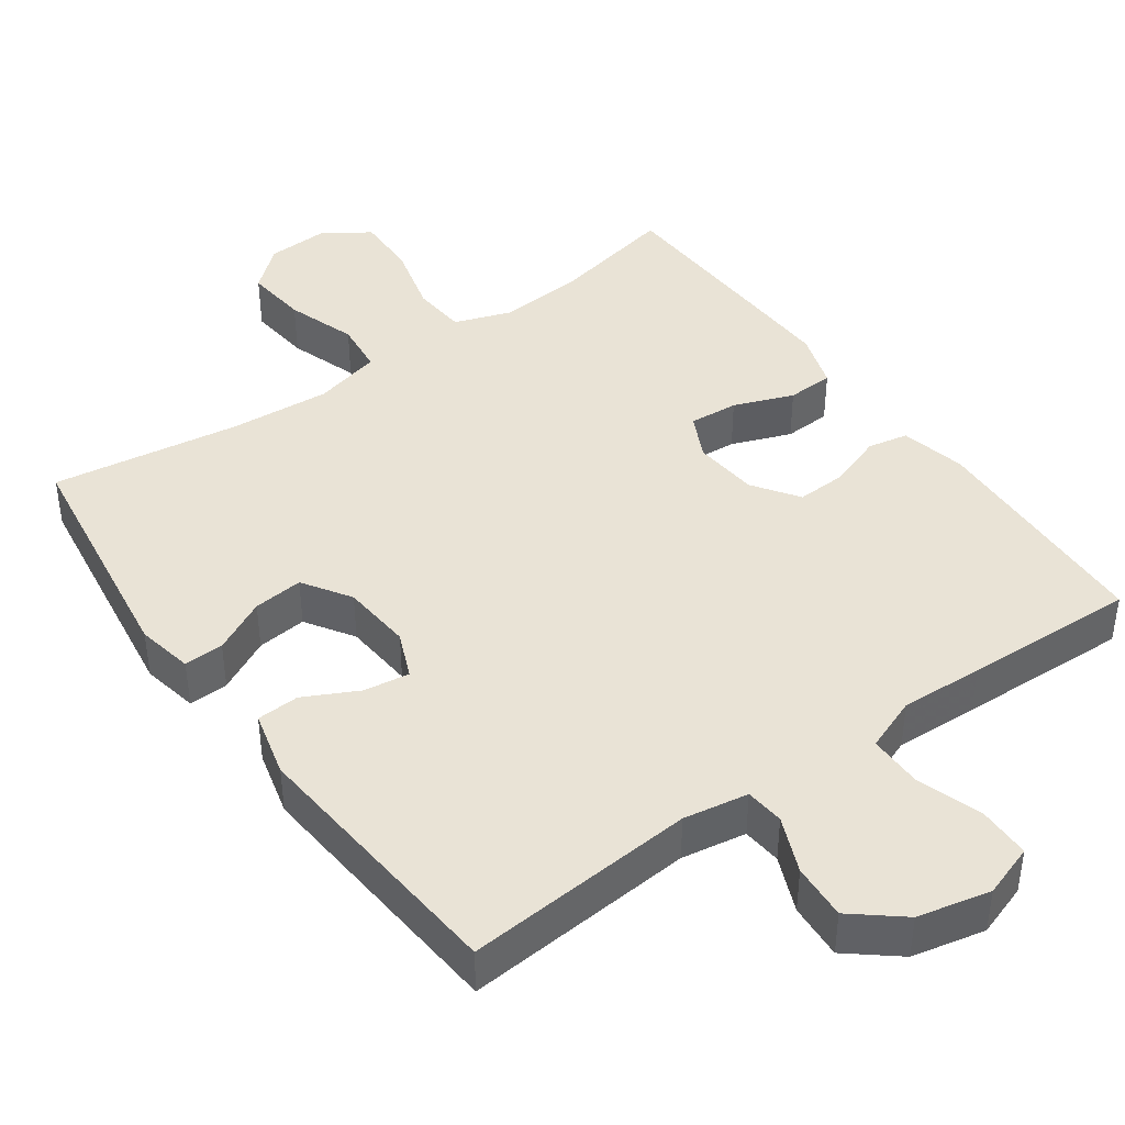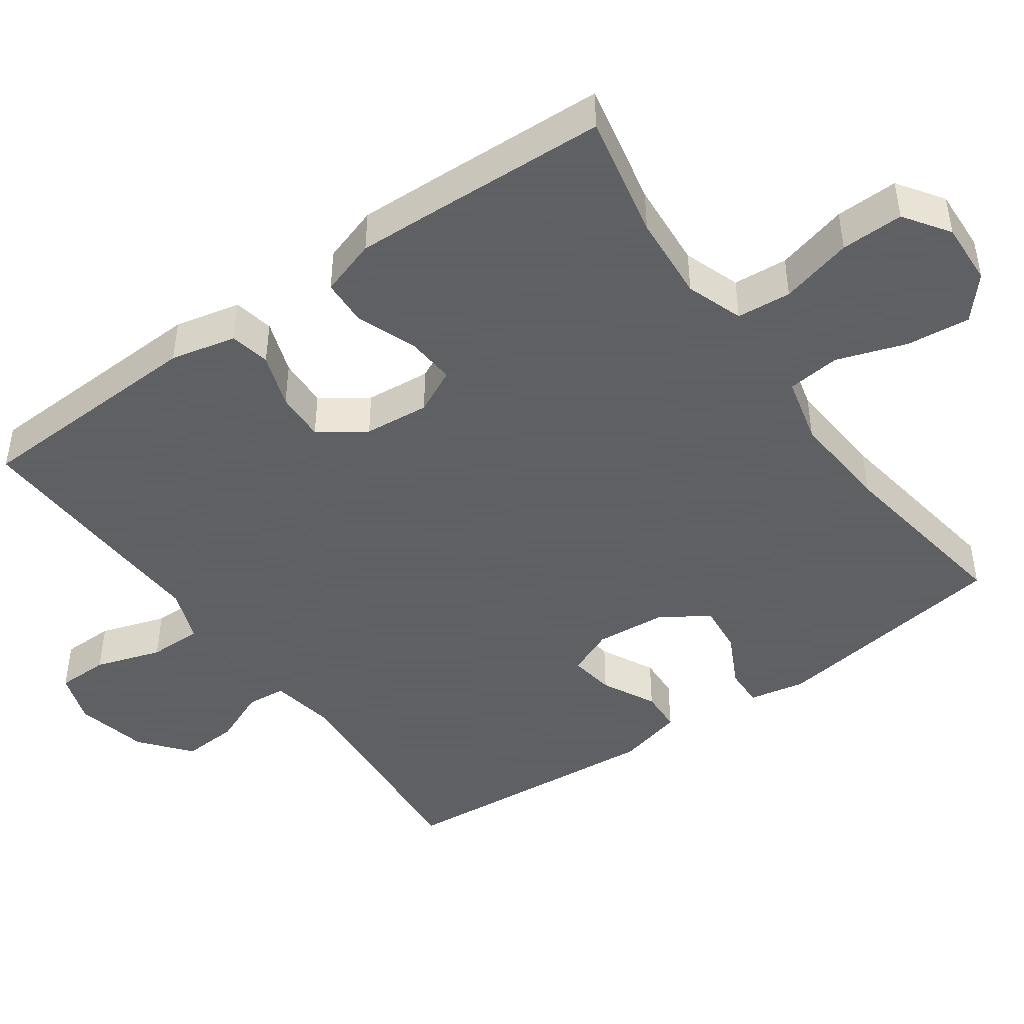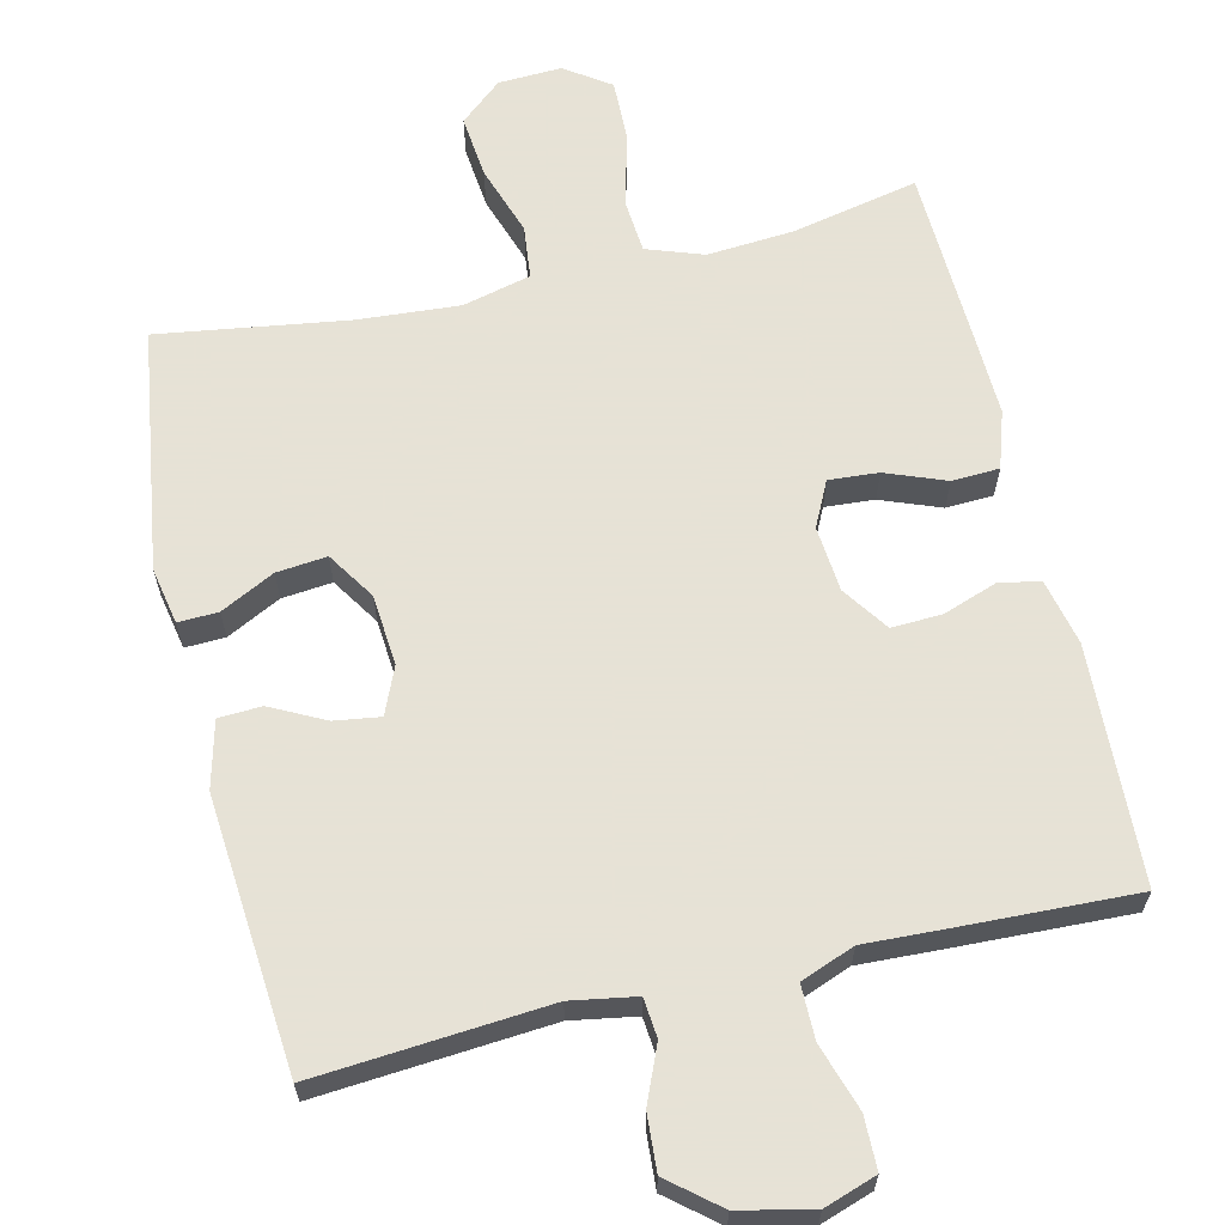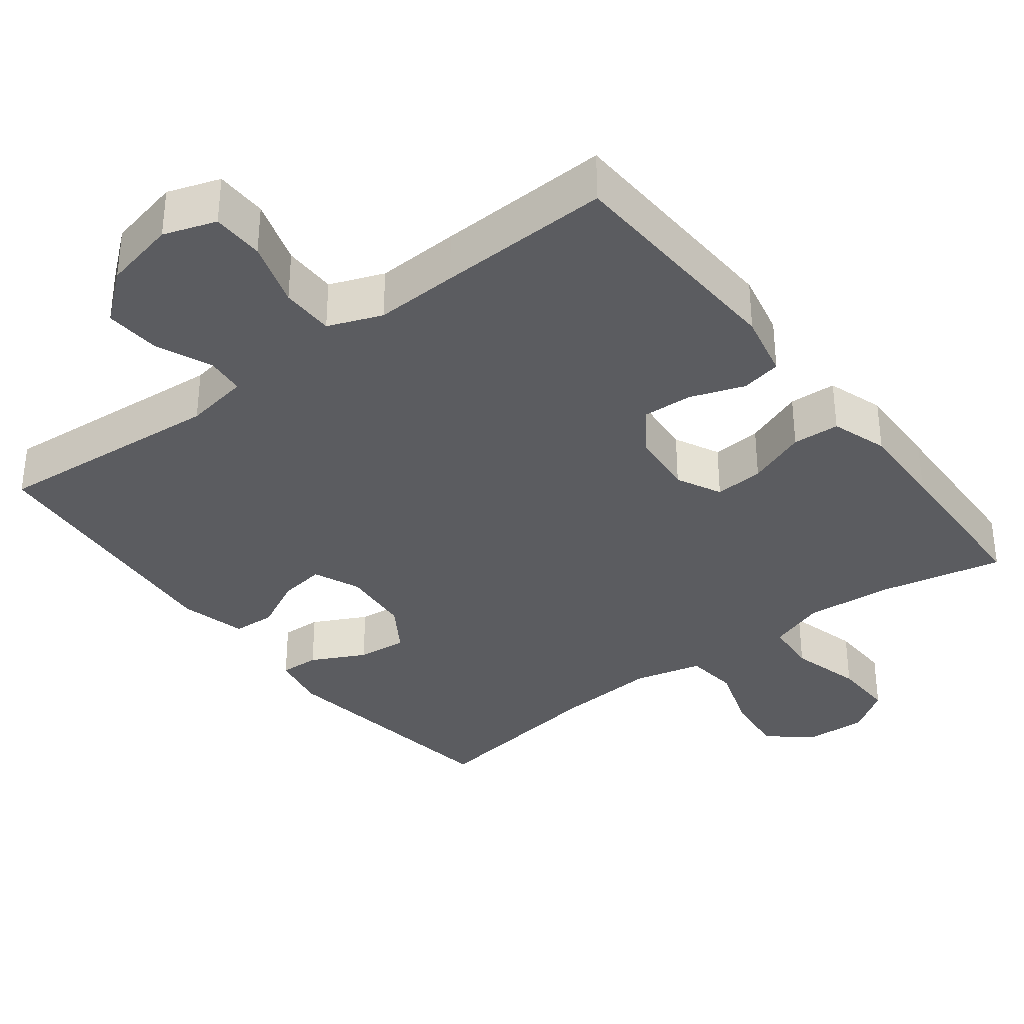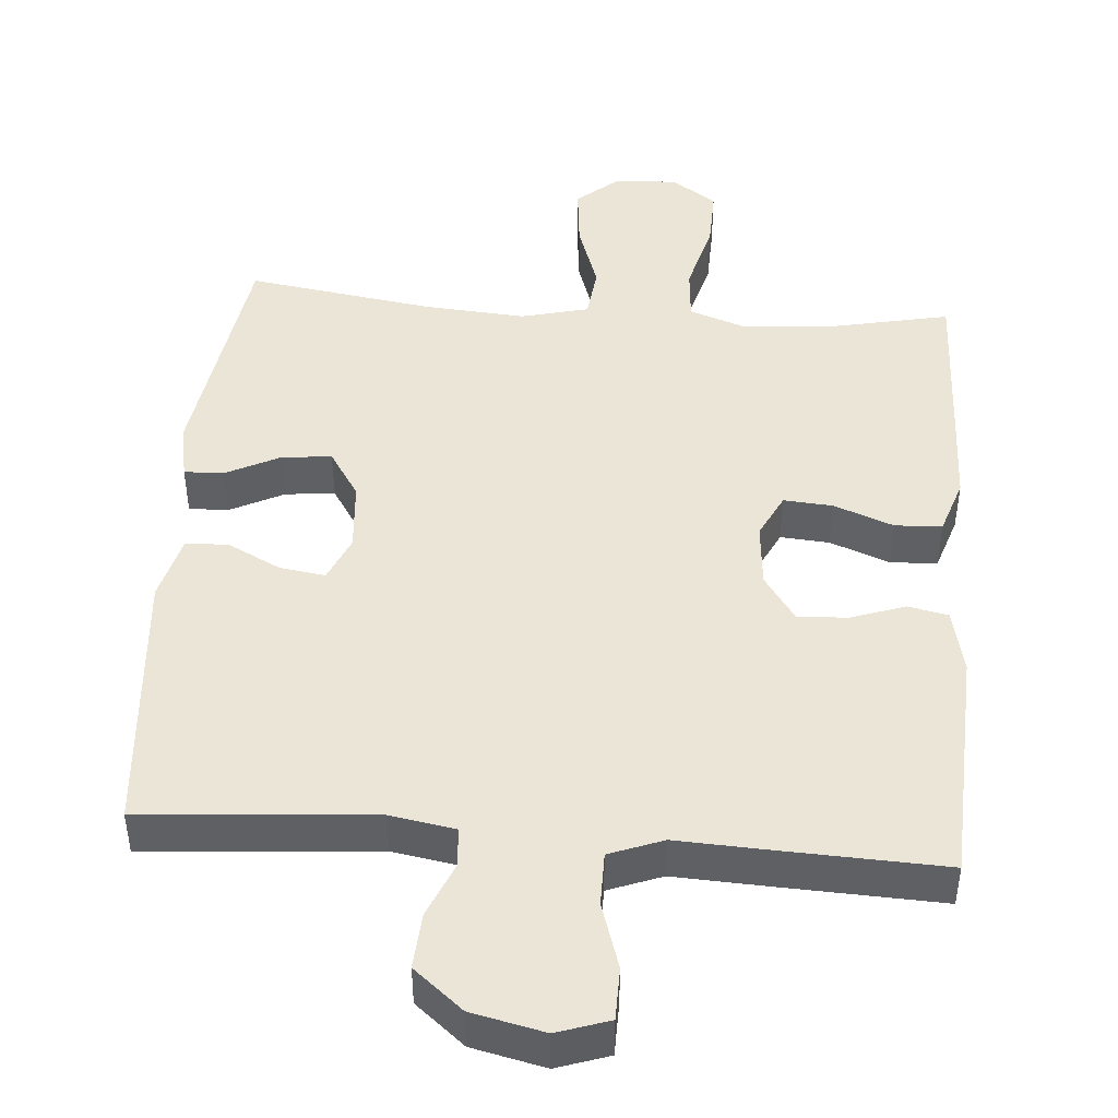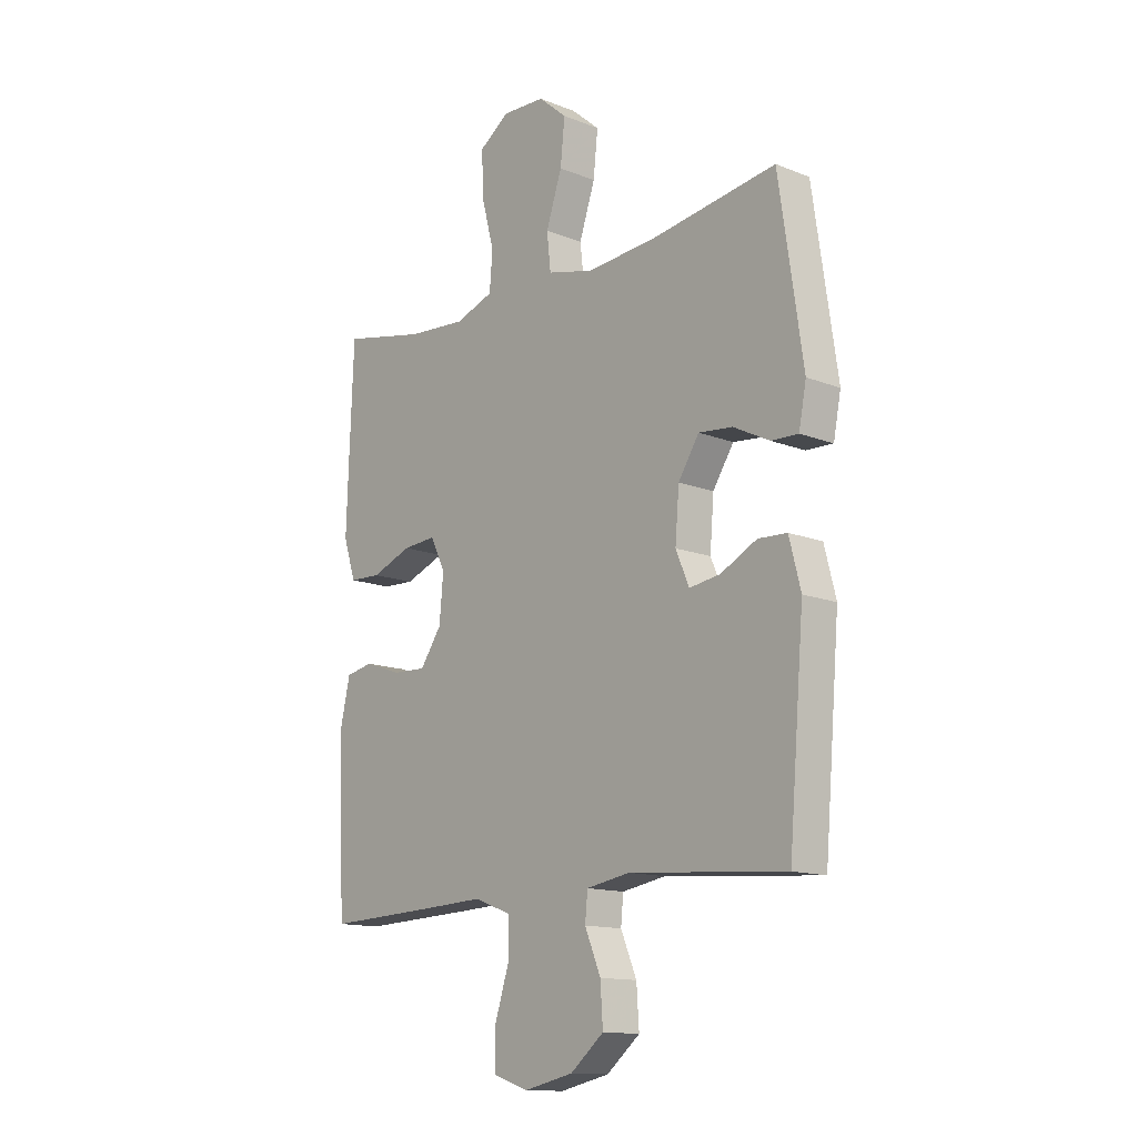
<metadata>
{"format":"obj","ext":"obj","renderer":"f3d","projection":"perspective","resolution":1024,"background":"white","views":[{"elev":42.2,"azim":144.4,"up":"+Y"},{"elev":-45.3,"azim":-54.6,"up":"+Y"},{"elev":63.8,"azim":166.8,"up":"+Y"},{"elev":-34.8,"azim":-142.5,"up":"+Y"},{"elev":45.6,"azim":-175.4,"up":"+Y"},{"elev":-13.7,"azim":48.6,"up":"+Z"}]}
</metadata>
<code>
v -0.5 0.07 -0.5
v -0.514 0.07 -0.179
v -0.494 0.07 -0.09
v -0.439 0.07 -0.079
v -0.365 0.07 -0.105
v -0.297 0.07 -0.108
v -0.254 0.07 -0.046
v -0.246 0.07 0.043
v -0.276 0.07 0.104
v -0.343 0.07 0.099
v -0.424 0.07 0.068
v -0.488 0.07 0.071
v -0.513 0.07 0.148
v -0.509 0.07 0.268
v -0.5 0.07 0.5
v -0.33 0.07 0.464
v -0.212 0.07 0.455
v -0.135 0.07 0.482
v -0.129 0.07 0.556
v -0.155 0.07 0.654
v -0.157 0.07 0.739
v -0.096 0.07 0.781
v -0.01 0.07 0.777
v 0.047 0.07 0.728
v 0.038 0.07 0.642
v 0.006 0.07 0.547
v 0.014 0.07 0.475
v 0.106 0.07 0.452
v 0.244 0.07 0.462
v 0.5 0.07 0.5
v 0.548 0.07 0.171
v 0.533 0.07 0.094
v 0.479 0.07 0.096
v 0.406 0.07 0.133
v 0.338 0.07 0.14
v 0.296 0.07 0.075
v 0.288 0.07 -0.021
v 0.315 0.07 -0.084
v 0.377 0.07 -0.075
v 0.45 0.07 -0.038
v 0.508 0.07 -0.041
v 0.531 0.07 -0.131
v 0.5 0.07 -0.5
v 0.186 0.07 -0.475
v 0.098 0.07 -0.49
v 0.093 0.07 -0.543
v 0.125 0.07 -0.619
v 0.13 0.07 -0.695
v 0.063 0.07 -0.75
v -0.036 0.07 -0.772
v -0.107 0.07 -0.748
v -0.108 0.07 -0.677
v -0.079 0.07 -0.587
v -0.079 0.07 -0.514
v -0.152 0.07 -0.486
v -0.265 0.07 -0.491
v -0.5 0 -0.5
v -0.514 0 -0.179
v -0.494 0 -0.09
v -0.439 0 -0.079
v -0.365 0 -0.105
v -0.297 0 -0.108
v -0.254 0 -0.046
v -0.246 0 0.043
v -0.276 0 0.104
v -0.343 0 0.099
v -0.424 0 0.068
v -0.488 0 0.071
v -0.513 0 0.148
v -0.509 0 0.268
v -0.5 0 0.5
v -0.33 0 0.464
v -0.212 0 0.455
v -0.135 0 0.482
v -0.129 0 0.556
v -0.155 0 0.654
v -0.157 0 0.739
v -0.096 0 0.781
v -0.01 0 0.777
v 0.047 0 0.728
v 0.038 0 0.642
v 0.006 0 0.547
v 0.014 0 0.475
v 0.106 0 0.452
v 0.244 0 0.462
v 0.5 0 0.5
v 0.548 0 0.171
v 0.533 0 0.094
v 0.479 0 0.096
v 0.406 0 0.133
v 0.338 0 0.14
v 0.296 0 0.075
v 0.288 0 -0.021
v 0.315 0 -0.084
v 0.377 0 -0.075
v 0.45 0 -0.038
v 0.508 0 -0.041
v 0.531 0 -0.131
v 0.5 0 -0.5
v 0.186 0 -0.475
v 0.098 0 -0.49
v 0.093 0 -0.543
v 0.125 0 -0.619
v 0.13 0 -0.695
v 0.063 0 -0.75
v -0.036 0 -0.772
v -0.107 0 -0.748
v -0.108 0 -0.677
v -0.079 0 -0.587
v -0.079 0 -0.514
v -0.152 0 -0.486
v -0.265 0 -0.491
f 55 56 1 2
f 54 55 2 3
f 50 51 52 53
f 50 53 54
f 49 50 54
f 46 47 48 49
f 45 46 49 54
f 44 45 54 3
f 39 40 41 42
f 38 39 42 43
f 31 32 33 34
f 29 30 31 34
f 28 29 34 35
f 27 28 35 36
f 23 24 25 26
f 21 22 23 26
f 19 20 21 26
f 18 19 26 27
f 17 18 27 36
f 13 14 15 16
f 10 11 12 13
f 9 10 13 16
f 8 9 16 17
f 44 3 4 5
f 44 5 6
f 38 43 44 6
f 37 38 6 7
f 8 17 36 37
f 7 8 37
f 58 57 112 111
f 59 58 111 110
f 109 108 107 106
f 110 109 106
f 110 106 105
f 105 104 103 102
f 110 105 102 101
f 59 110 101 100
f 98 97 96 95
f 99 98 95 94
f 90 89 88 87
f 90 87 86 85
f 91 90 85 84
f 92 91 84 83
f 82 81 80 79
f 82 79 78 77
f 82 77 76 75
f 83 82 75 74
f 92 83 74 73
f 72 71 70 69
f 69 68 67 66
f 72 69 66 65
f 73 72 65 64
f 61 60 59 100
f 62 61 100
f 62 100 99 94
f 63 62 94 93
f 93 92 73 64
f 93 64 63
f 1 57 58 2
f 2 58 59 3
f 3 59 60 4
f 4 60 61 5
f 5 61 62 6
f 6 62 63 7
f 7 63 64 8
f 8 64 65 9
f 9 65 66 10
f 10 66 67 11
f 11 67 68 12
f 12 68 69 13
f 13 69 70 14
f 14 70 71 15
f 15 71 72 16
f 16 72 73 17
f 17 73 74 18
f 18 74 75 19
f 19 75 76 20
f 20 76 77 21
f 21 77 78 22
f 22 78 79 23
f 23 79 80 24
f 24 80 81 25
f 25 81 82 26
f 26 82 83 27
f 27 83 84 28
f 28 84 85 29
f 29 85 86 30
f 30 86 87 31
f 31 87 88 32
f 32 88 89 33
f 33 89 90 34
f 34 90 91 35
f 35 91 92 36
f 36 92 93 37
f 37 93 94 38
f 38 94 95 39
f 39 95 96 40
f 40 96 97 41
f 41 97 98 42
f 42 98 99 43
f 43 99 100 44
f 44 100 101 45
f 45 101 102 46
f 46 102 103 47
f 47 103 104 48
f 48 104 105 49
f 49 105 106 50
f 50 106 107 51
f 51 107 108 52
f 52 108 109 53
f 53 109 110 54
f 54 110 111 55
f 55 111 112 56
f 56 112 57 1

</code>
